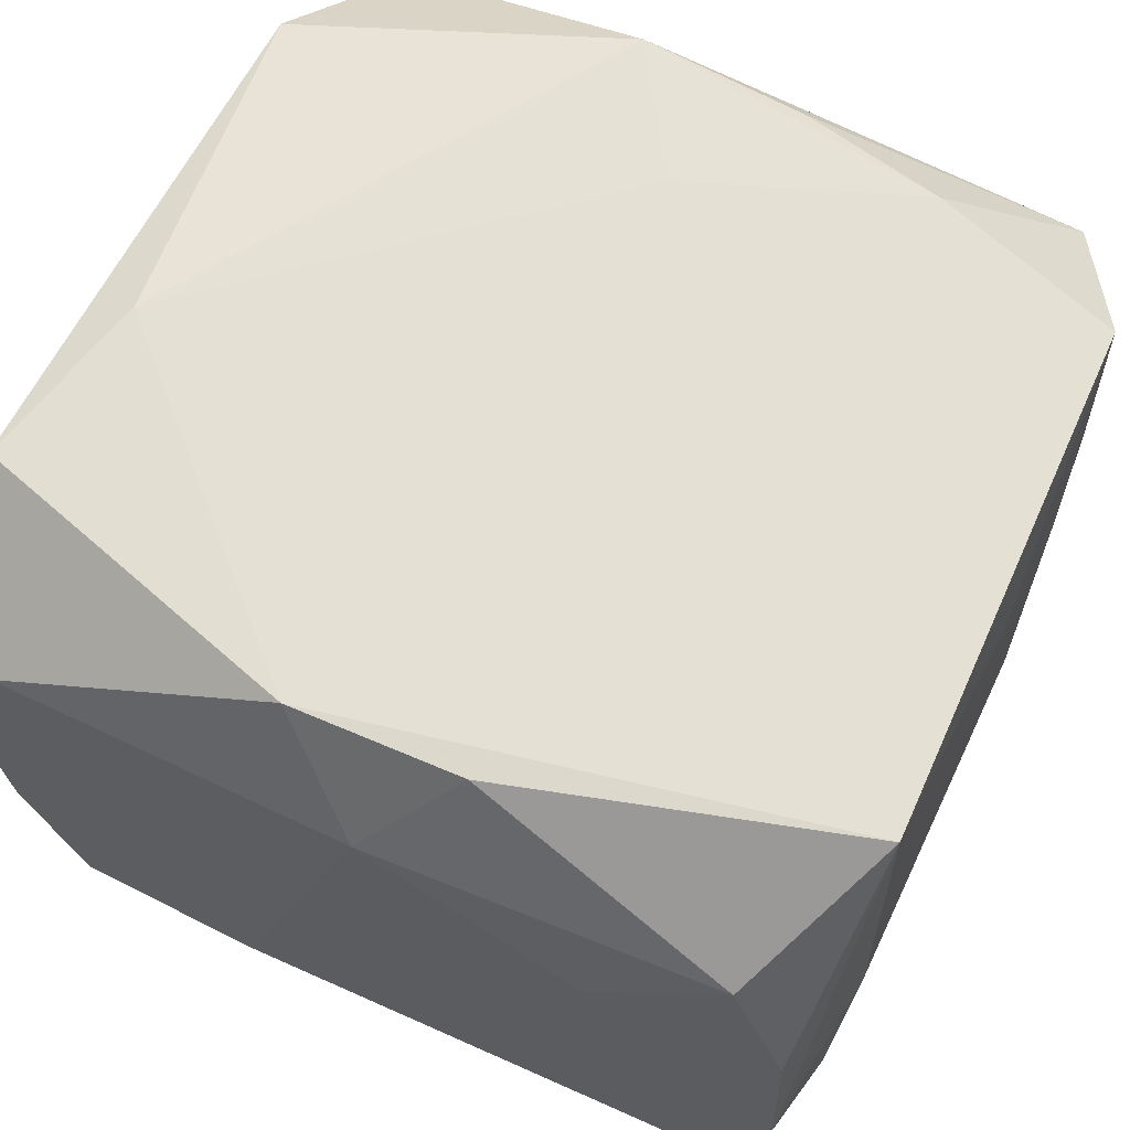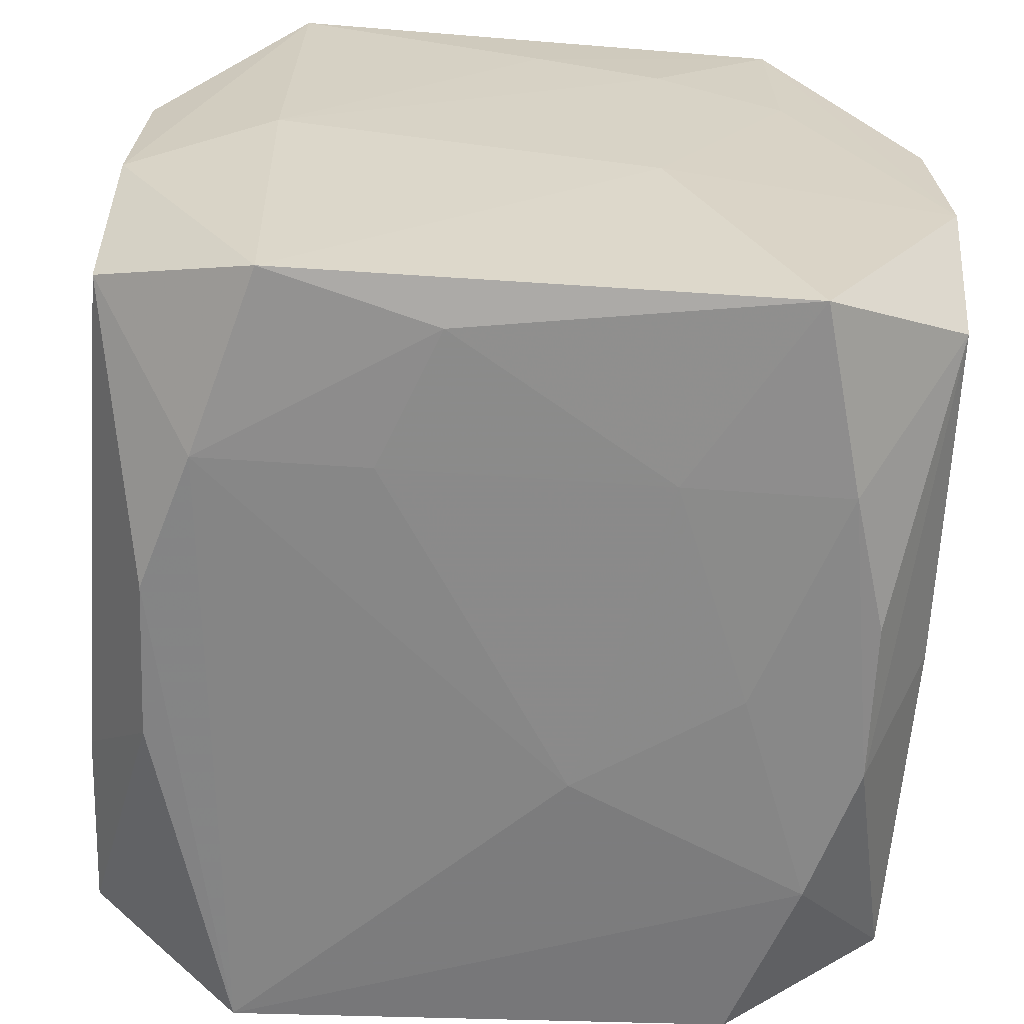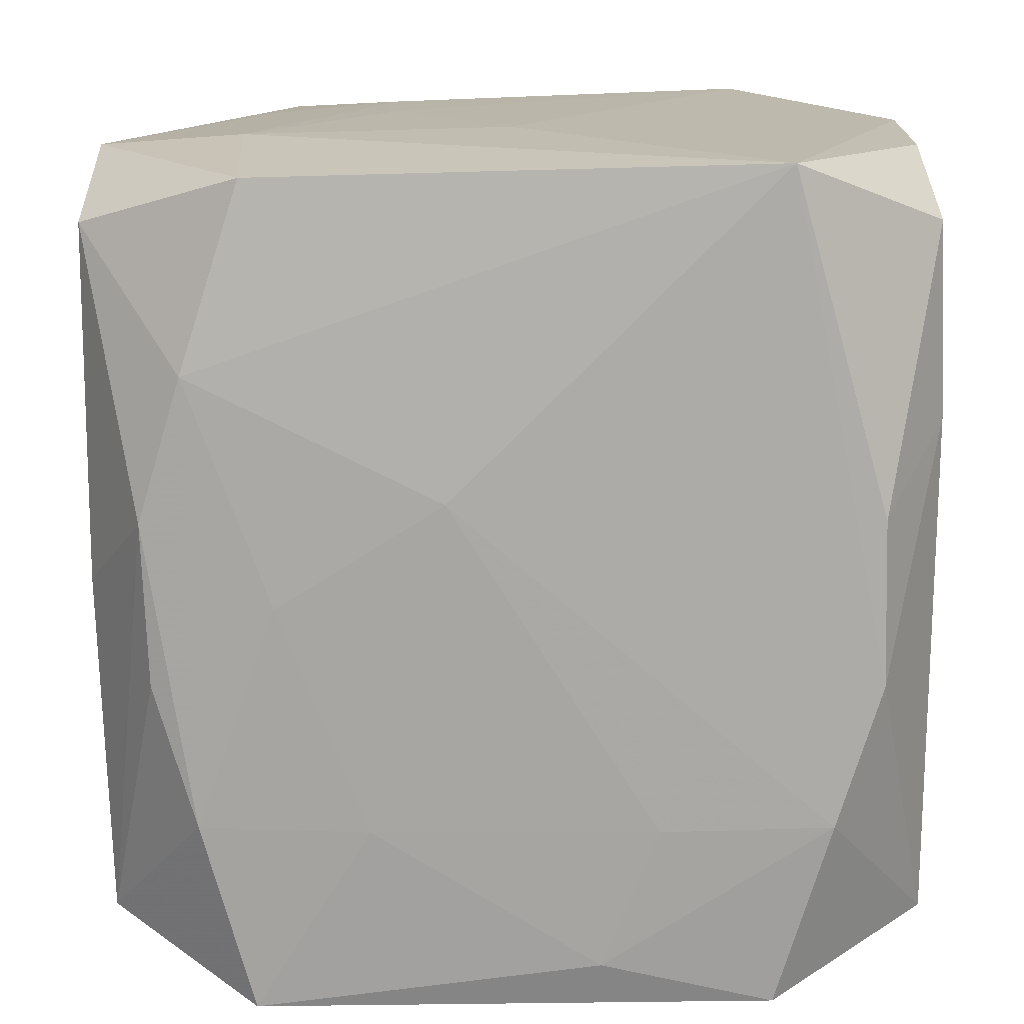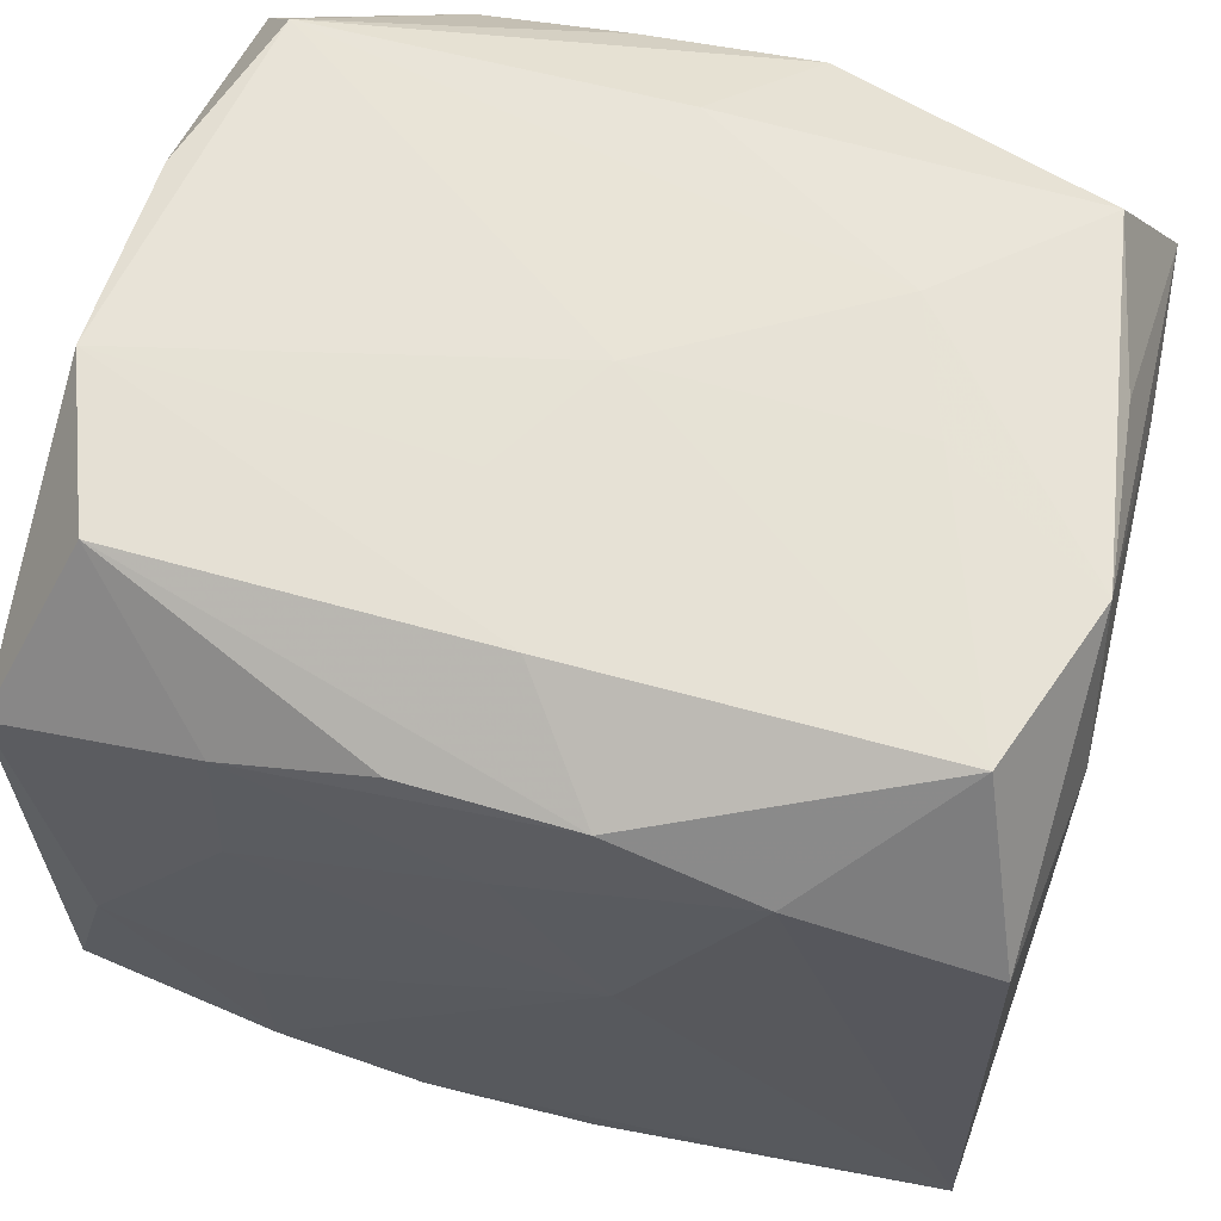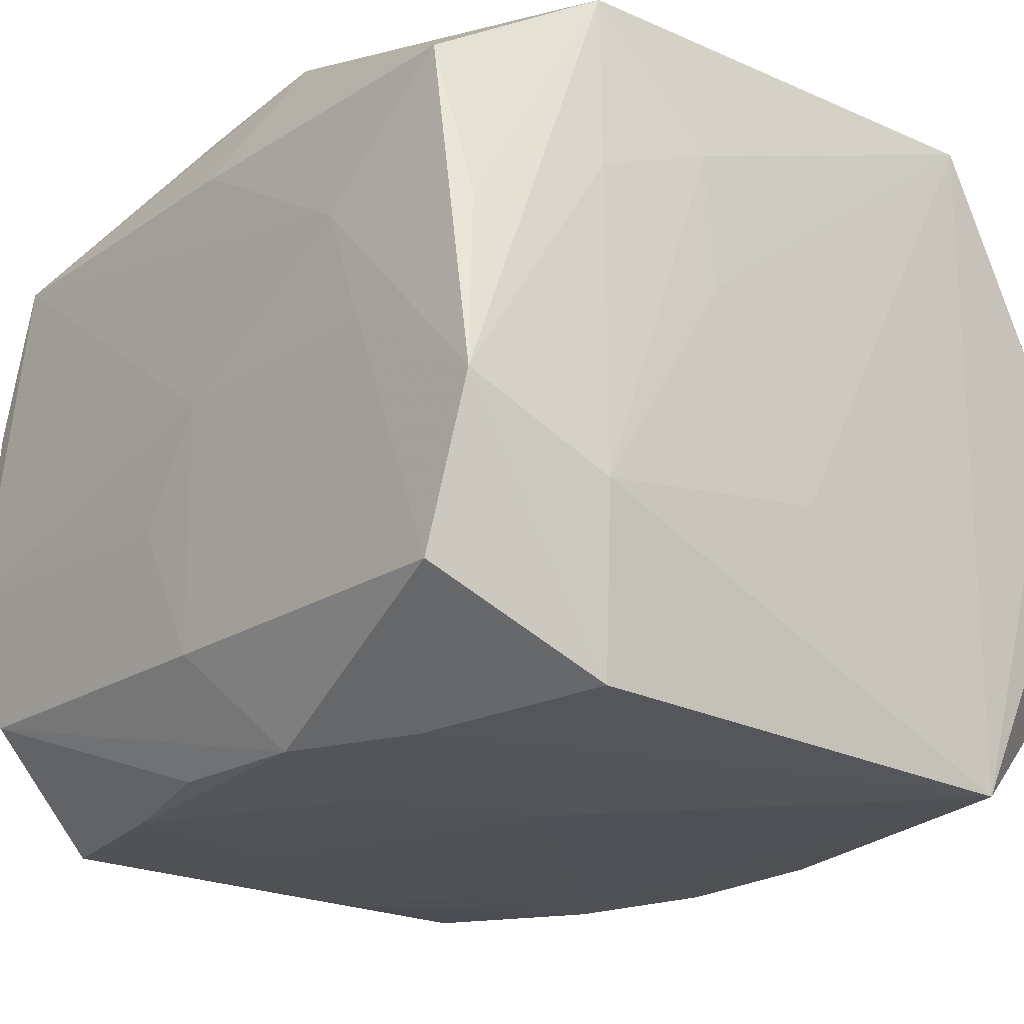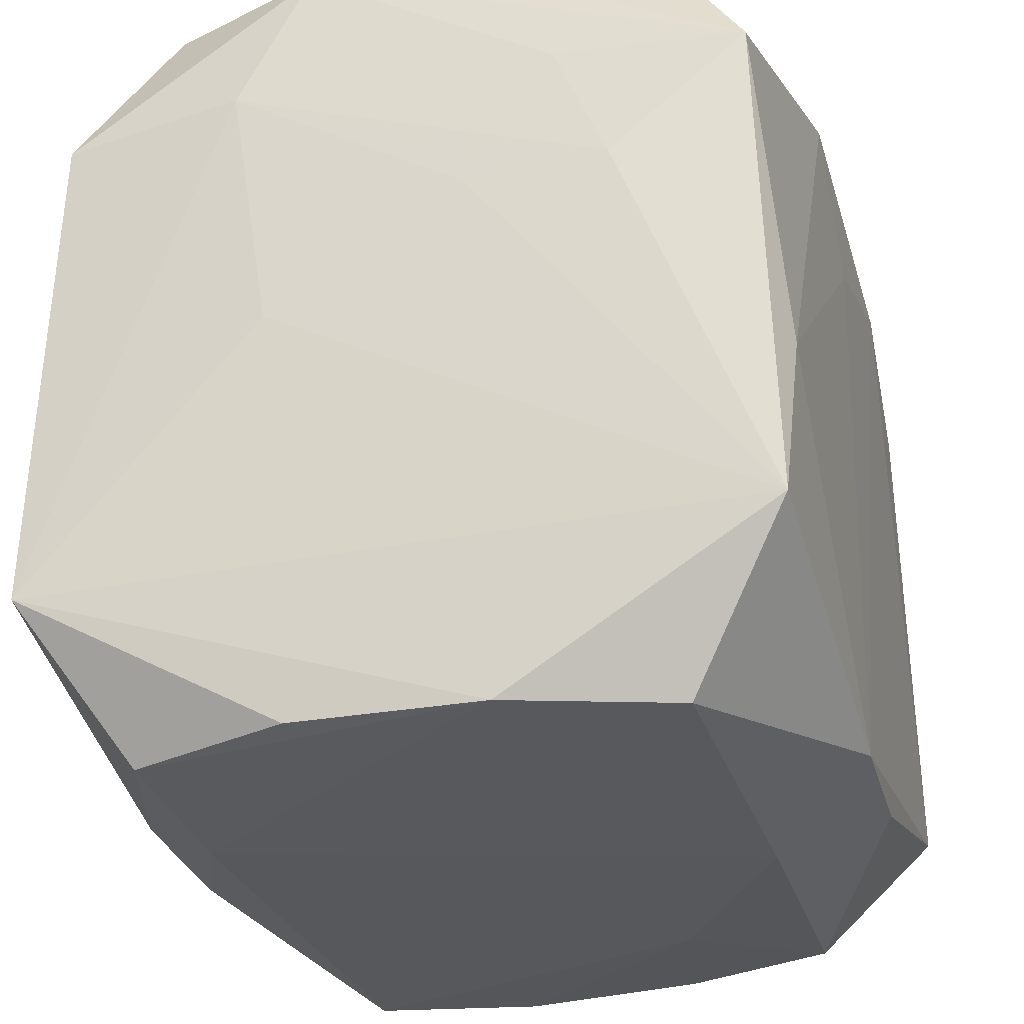
<metadata>
{"format":"obj","ext":"obj","renderer":"f3d","projection":"perspective","resolution":1024,"background":"white","views":[{"elev":65.6,"azim":25.2,"up":"+Z"},{"elev":-62.0,"azim":86.4,"up":"+Z"},{"elev":-75.7,"azim":-89.4,"up":"+Z"},{"elev":62.9,"azim":-164.9,"up":"+Y"},{"elev":-21.8,"azim":-131.2,"up":"+Z"},{"elev":-29.4,"azim":-74.4,"up":"+Y"}]}
</metadata>
<code>
v 0.01733 -0.03372 -0.01005
v 0.02801 0.03361 0.02061
v 0.03496 0.009985 -0.005798
v 0.03496 -0.02121 0.0002726
v -0.01755 0.0343 0.01001
v -0.03059 -0.006934 0.02971
v 0.006216 0.02896 0.02896
v -0.03481 -0.0001326 -0.01026
v -0.02134 0.03413 -0.000345
v -0.008217 0.005167 -0.03058
v 0.0279 -0.0323 0.02043
v -0.03479 0.009495 0.005541
v -0.0002348 0.03448 -0.000176
v -6.324e-05 0.03401 -0.02116
v -0.006945 -0.02949 0.02997
v -0.02886 0.03359 -0.02125
v 0.0331 -0.03295 -0.007314
v 0.03247 -0.0324 0.007776
v -0.03327 0.02032 0.0277
v -0.006263 -0.02875 -0.02912
v -0.03457 0.0103 0.0169
v -0.01266 -0.0341 -0.02113
v 0.03473 0.01092 0.01776
v -0.0182 0.02515 -0.02985
v -0.0289 0.03337 0.02022
v -0.03442 -0.0212 0.029
v 0.0188 -0.0113 -0.02985
v 0.0182 0.0252 -0.02935
v -0.03278 -0.03353 -0.007883
v 0.03353 0.02137 0.02911
v 0.03398 -0.02056 -0.02848
v 0.00667 -0.02891 0.02957
v 0.02835 0.03349 -0.0205
v 0.005674 0.03426 -0.009565
v 0.0186 0.01155 -0.02982
v 0.006622 0.02853 -0.0289
v 0.0181 0.02591 0.02997
v -0.007253 0.02957 0.02955
v -0.03377 -0.02127 -0.02942
v 0.03392 0.02115 -0.02877
v 1.968e-05 -0.03412 0.02123
v -0.0003976 0.03381 0.02061
v -0.03332 -0.03392 0.007505
v 0.01869 -0.02517 -0.02949
v -0.02883 -0.03378 0.02067
v -0.006639 0.02881 -0.02938
v -0.03408 0.02085 0.01251
v -0.0003795 0.0188 0.02997
v 0.03305 0.03392 -0.007599
v 0.03461 0.0003937 0.02172
v 0.02912 -0.03346 -0.02056
v -0.03352 0.03363 -0.008164
v -0.03478 0.02132 -0.01368
v 0.0001047 0.01855 -0.0301
v 0.03419 -0.0208 0.02958
v 0.03234 0.03335 0.007643
v -0.03303 0.02029 -0.02868
v 0.03029 -0.006659 -0.02949
v -0.02831 -0.03368 -0.02094
v 0.007106 -0.02893 -0.02927
v -0.03201 0.03205 0.006922
v 0.03398 0.02152 0.01322
v 0.01725 -0.03383 0.01044
f 41 32 15
f 15 37 48
f 2 37 30
f 55 15 32
f 37 15 55
f 55 30 37
f 49 33 14
f 33 49 40
f 40 49 3
f 3 31 40
f 6 19 26
f 6 15 48
f 26 15 6
f 2 5 42
f 42 5 25
f 46 16 14
f 14 33 46
f 25 5 52
f 11 32 41
f 11 55 32
f 34 49 14
f 13 5 2
f 2 49 13
f 49 34 13
f 13 34 14
f 14 16 13
f 2 30 56
f 56 49 2
f 30 49 56
f 51 1 22
f 41 43 22
f 22 43 59
f 4 31 3
f 3 23 4
f 10 54 35
f 38 6 48
f 19 6 38
f 48 37 38
f 25 19 38
f 38 42 25
f 2 42 38
f 36 46 33
f 9 52 5
f 16 52 9
f 5 13 9
f 9 13 16
f 61 19 25
f 25 52 61
f 61 52 19
f 57 52 16
f 63 11 41
f 63 1 51
f 41 22 63
f 63 22 1
f 30 55 50
f 50 23 30
f 55 4 50
f 50 4 23
f 62 49 30
f 30 23 62
f 3 49 62
f 62 23 3
f 20 22 59
f 59 43 29
f 45 43 41
f 41 15 45
f 26 43 45
f 45 15 26
f 44 31 51
f 10 35 27
f 27 44 10
f 7 37 2
f 2 38 7
f 7 38 37
f 46 36 28
f 33 40 28
f 28 36 33
f 28 35 54
f 40 35 28
f 39 20 59
f 59 29 39
f 10 44 39
f 39 29 43
f 39 43 26
f 16 46 24
f 24 57 16
f 24 54 10
f 10 39 24
f 24 39 57
f 24 28 54
f 46 28 24
f 26 19 21
f 21 12 26
f 17 63 51
f 17 4 55
f 51 31 17
f 31 4 17
f 31 44 58
f 44 27 58
f 58 40 31
f 58 35 40
f 58 27 35
f 20 39 60
f 60 39 44
f 60 44 51
f 51 22 60
f 22 20 60
f 26 12 8
f 8 39 26
f 12 21 53
f 53 8 12
f 52 57 53
f 39 8 53
f 57 39 53
f 11 63 18
f 63 17 18
f 55 11 18
f 18 17 55
f 52 53 47
f 47 53 21
f 19 52 47
f 47 21 19

</code>
